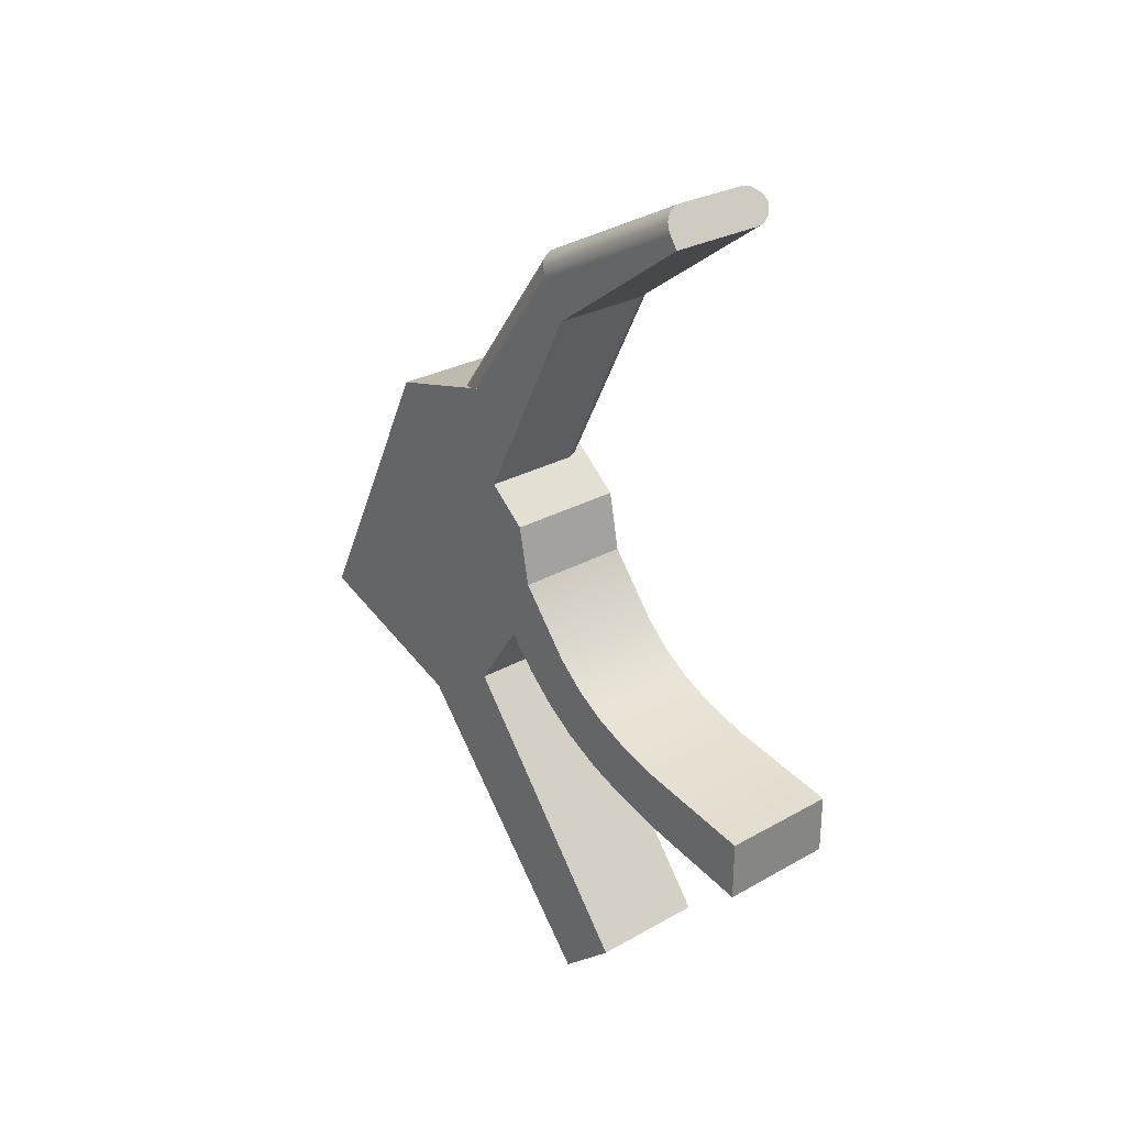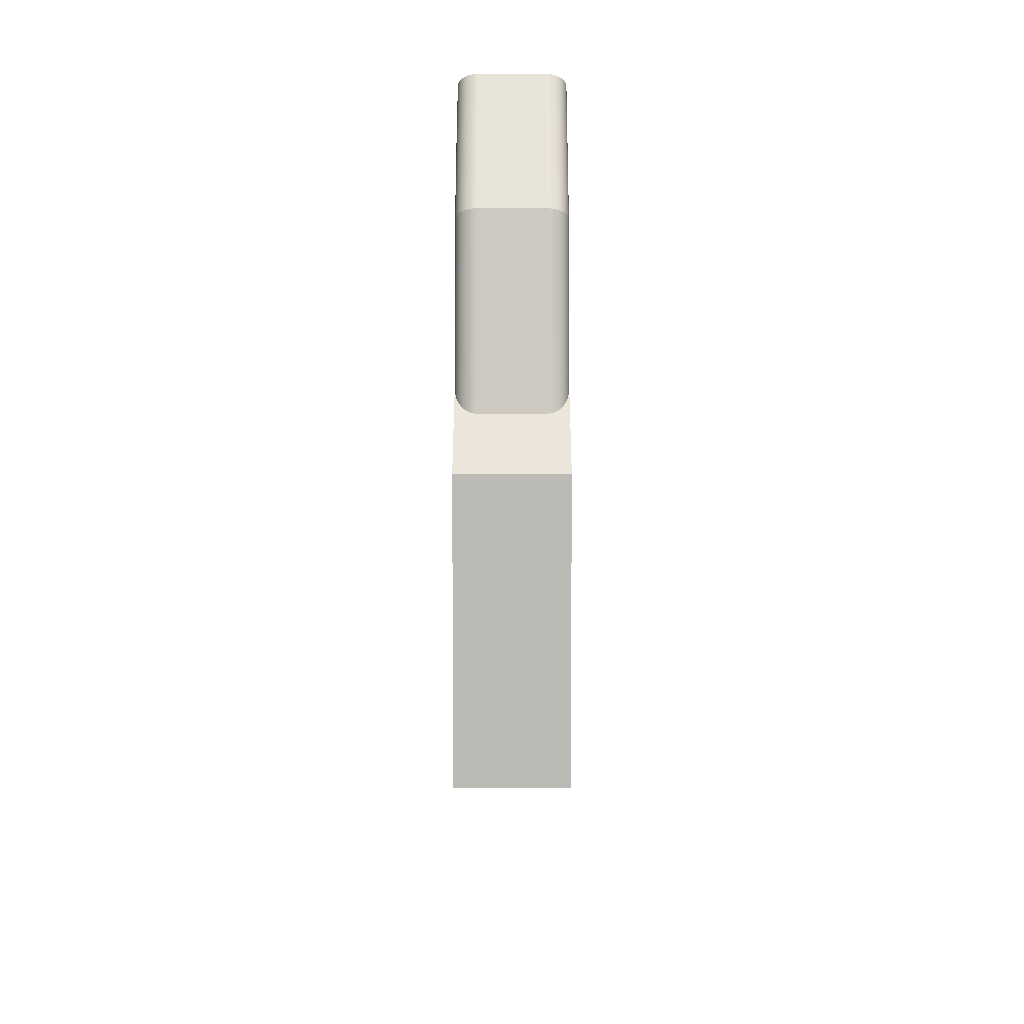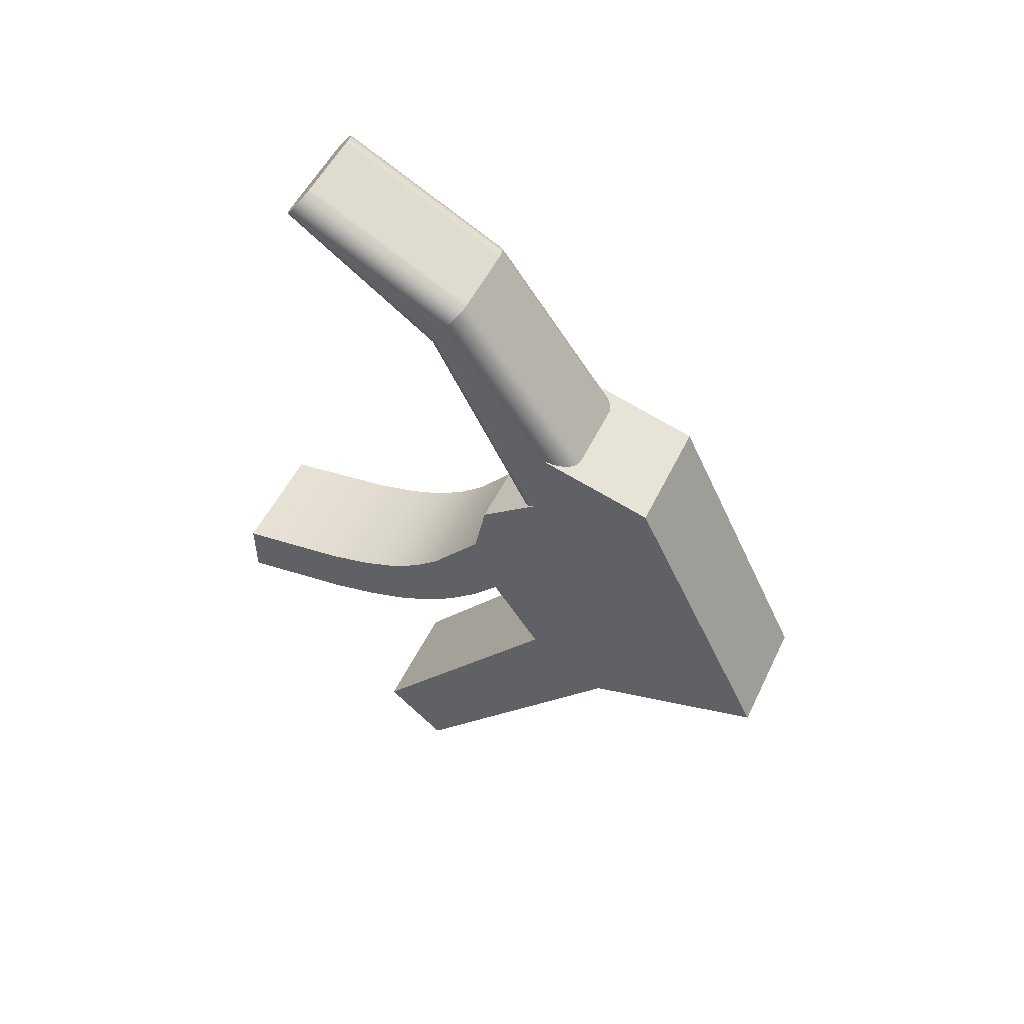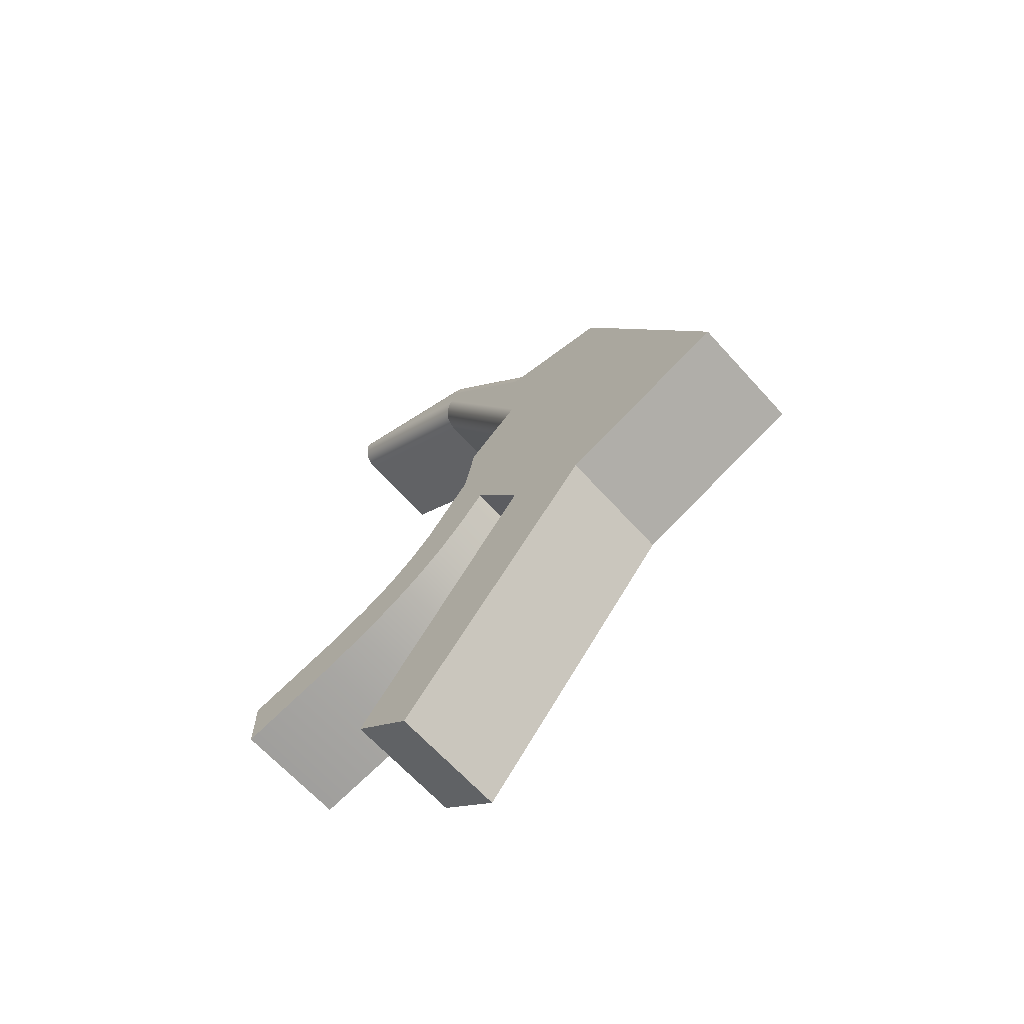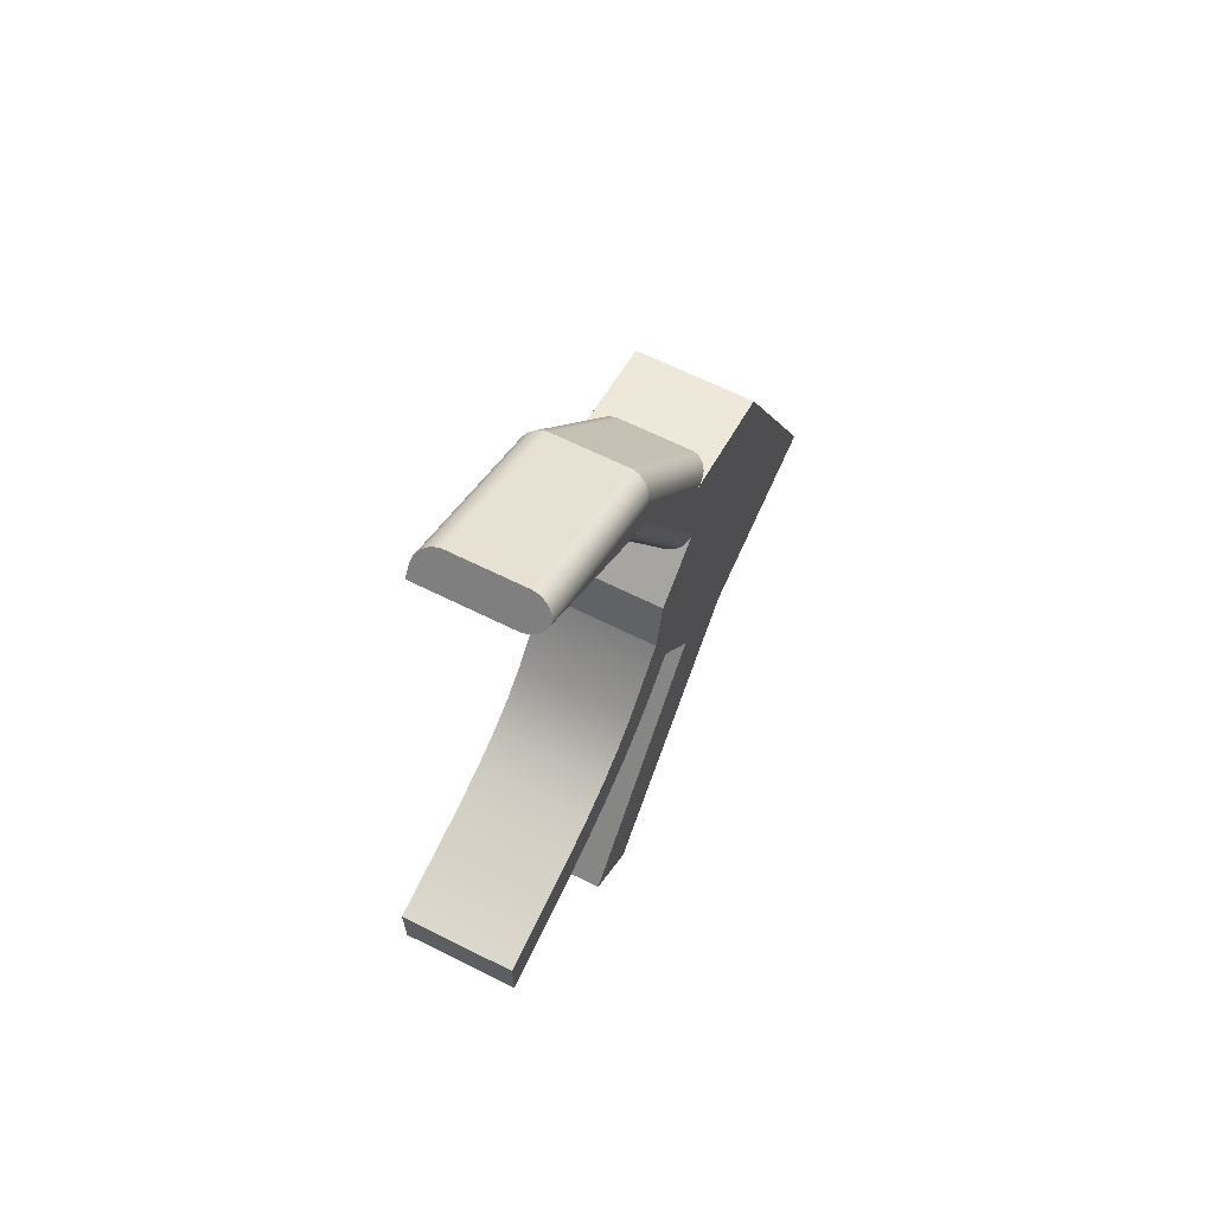
<metadata>
{"format":"obj","ext":"obj","renderer":"f3d","projection":"perspective","resolution":1024,"background":"white","views":[{"elev":28.3,"azim":139.7,"up":"+Z"},{"elev":32.6,"azim":-0.0,"up":"+Z"},{"elev":52.3,"azim":-64.7,"up":"+Z"},{"elev":-65.4,"azim":-47.9,"up":"+Z"},{"elev":64.9,"azim":-153.3,"up":"+Z"}]}
</metadata>
<code>
g Body458
v 853.8 150.6 39.72
v 853.8 151.4 40.34
v 853.8 151.9 40.63
v 853.8 151.9 40.6
v 853.8 151.9 40.58
v 853.8 152 40.56
v 853.9 152 40.54
v 853.9 152 40.52
v 853.9 152 40.51
v 854 152 40.5
v 854 152 40.5
v 854 150.7 39.59
v 854 150.7 39.59
v 853.9 150.7 39.59
v 853.9 150.7 39.6
v 853.9 150.7 39.62
v 853.8 150.7 39.63
v 853.8 150.7 39.65
v 853.8 150.6 39.67
v 853.8 150.6 39.7
v 853.8 151.5 40.32
v 853.8 151 40.01
v 853.8 151.5 40.29
v 853.8 151.1 39.98
v 853.8 151.5 40.27
v 853.8 151.1 39.95
v 853.8 151.5 40.24
v 853.8 151.1 39.93
v 853.9 151.5 40.22
v 853.9 151.1 39.91
v 853.9 151.6 40.21
v 853.9 151.1 39.89
v 853.9 151.6 40.2
v 853.9 151.1 39.88
v 854 151.6 40.19
v 854 151.1 39.87
v 854 149.9 37.87
v 854 149.9 37.88
v 853.9 149.9 37.88
v 853.9 149.9 37.89
v 853.9 149.8 37.9
v 853.8 149.8 37.92
v 853.8 149.8 37.94
v 853.8 149.8 37.96
v 853.8 149.7 37.98
v 853.8 149.7 38
v 854 150.2 38.46
v 854 150.5 39.05
v 853.9 150.2 38.46
v 853.9 150.5 39.05
v 853.9 150.1 38.47
v 853.9 150.4 39.06
v 853.9 150.1 38.48
v 853.9 150.4 39.06
v 853.8 150.1 38.49
v 853.8 150.4 39.08
v 853.8 150.1 38.5
v 853.8 150.4 39.09
v 853.8 150.1 38.52
v 853.8 150.3 39.1
v 853.8 150 38.53
v 853.8 150.3 39.12
v 853.8 150.6 39.89
v 853.8 150.5 39.91
v 853.8 150.5 39.94
v 853.8 150.5 39.96
v 853.8 150.5 39.99
v 853.9 150.5 40.01
v 853.9 150.4 40.02
v 853.9 150.4 40.03
v 854 150.4 40.04
v 854 150.4 40.04
v 854 151.8 40.76
v 854 151.8 40.76
v 853.9 151.8 40.75
v 853.9 151.8 40.74
v 853.9 151.8 40.72
v 853.8 151.9 40.7
v 853.8 151.9 40.68
v 853.8 151.9 40.65
v 853.8 151 40.17
v 853.8 151.4 40.41
v 853.8 151.4 40.38
v 853.8 151 40.14
v 853.8 150.9 40.2
v 853.8 151.4 40.44
v 853.8 150.9 40.22
v 853.8 151.4 40.46
v 853.9 150.9 40.24
v 853.9 151.4 40.49
v 853.9 150.9 40.26
v 853.9 151.4 40.5
v 853.9 150.9 40.27
v 853.9 151.4 40.52
v 854 150.9 40.28
v 854 151.4 40.52
v 853.8 150.2 37.6
v 853.8 150.3 37.1
v 853.8 150.7 36.58
v 853.8 151 36.38
v 853.8 151.2 36.22
v 853.8 151.5 36.1
v 853.8 151.9 36
v 853.8 152.8 35.83
v 853.8 152.8 35.33
v 853.8 151.9 35.5
v 853.8 151.5 35.6
v 853.8 151.2 35.73
v 853.8 150.9 35.88
v 853.8 150.6 36.06
v 853.8 150.3 36.28
v 853.8 150.1 36.54
v 853.8 149.7 35.92
v 853.8 151.3 33.85
v 853.8 150.8 33.4
v 853.8 149 35.5
v 853.8 147.5 36
v 853.8 148.7 38.41
v 853.8 149.7 38.68
v 853.8 149.6 38.66
v 853.8 149.6 38.65
v 853.8 149.5 38.63
v 853.9 149.5 38.62
v 853.9 149.4 38.61
v 853.9 149.4 38.61
v 853.9 149.4 38.6
v 853.9 149.4 38.6
v 853.9 149.4 38.6
v 854 149.4 38.6
v 854 149.4 38.59
v 854 149.4 38.59
v 853.8 149.9 38.98
v 853.8 150.2 39.46
v 853.8 149.8 39
v 853.8 150.2 39.48
v 853.8 149.8 39.02
v 853.8 150.2 39.5
v 853.8 149.8 39.03
v 853.8 150.1 39.52
v 853.9 149.8 39.05
v 853.9 150.1 39.53
v 853.9 149.7 39.06
v 853.9 150.1 39.54
v 853.9 149.7 39.07
v 853.9 150.1 39.55
v 854 149.7 39.08
v 854 150.1 39.56
v 854.6 151.8 40.76
v 854.6 151.8 40.76
v 854.7 151.8 40.75
v 854.7 151.8 40.74
v 854.7 151.8 40.72
v 854.8 151.9 40.7
v 854.8 151.9 40.68
v 854.8 151.9 40.65
v 854.8 151.9 40.62
v 854.8 151.9 40.59
v 854.8 152 40.5
v 854.6 150.4 40.04
v 854.6 149.4 38.59
v 854.6 149.4 38.59
v 854.6 149.4 38.6
v 854.7 149.4 38.6
v 854.7 149.4 38.6
v 854.7 149.4 38.6
v 854.7 149.4 38.61
v 854.7 149.4 38.61
v 854.7 149.5 38.62
v 854.8 149.5 38.63
v 854.8 149.6 38.65
v 854.8 149.6 38.66
v 854.8 149.7 38.68
v 854.8 150.6 39.89
v 854.8 150.5 39.91
v 854.8 150.5 39.94
v 854.8 150.5 39.96
v 854.8 150.5 39.99
v 854.7 150.5 40.01
v 854.7 150.4 40.02
v 854.7 150.4 40.03
v 854.6 150.4 40.04
v 854.6 149.7 39.08
v 854.6 150.1 39.56
v 854.7 149.7 39.07
v 854.7 150.1 39.55
v 854.7 149.7 39.06
v 854.7 150.1 39.54
v 854.7 149.8 39.05
v 854.7 150.1 39.53
v 854.8 149.8 39.03
v 854.8 150.1 39.52
v 854.8 149.8 39.02
v 854.8 150.2 39.5
v 854.8 149.8 39
v 854.8 150.2 39.48
v 854.8 149.9 38.98
v 854.8 150.2 39.46
v 854.8 151.4 40.38
v 854.8 151 40.14
v 854.8 151.4 40.41
v 854.8 151 40.17
v 854.8 151.4 40.44
v 854.8 150.9 40.2
v 854.8 151.4 40.47
v 854.8 150.9 40.22
v 854.7 151.4 40.49
v 854.7 150.9 40.24
v 854.7 151.4 40.51
v 854.7 150.9 40.26
v 854.7 151.4 40.52
v 854.7 150.9 40.28
v 854.6 151.4 40.53
v 854.6 150.9 40.28
v 854.8 148.7 38.41
v 854.8 147.5 36
v 854.8 149 35.5
v 854.8 150.8 33.4
v 854.8 151.3 33.85
v 854.8 149.7 35.92
v 854.8 150.1 36.54
v 854.8 150.3 36.28
v 854.8 150.6 36.06
v 854.8 150.9 35.88
v 854.8 151.2 35.73
v 854.8 151.5 35.6
v 854.8 151.9 35.5
v 854.8 152.8 35.33
v 854.8 152.8 35.83
v 854.8 151.9 36
v 854.8 151.5 36.1
v 854.8 151.2 36.22
v 854.8 151 36.38
v 854.8 150.7 36.58
v 854.8 150.3 37.1
v 854.8 150.2 37.6
v 854.8 149.9 37.87
v 854.8 150.7 39.59
f 20 1 22
f 22 1 2
f 22 2 21
f 21 2 3
f 21 3 23
f 23 3 4
f 23 4 25
f 25 4 5
f 25 5 27
f 27 5 6
f 27 6 29
f 29 6 7
f 29 7 31
f 31 7 8
f 31 8 33
f 33 8 9
f 33 9 35
f 35 9 10
f 35 10 12
f 12 10 11
f 35 12 36
f 36 12 13
f 36 13 34
f 34 13 14
f 34 14 32
f 32 14 15
f 32 15 30
f 30 15 16
f 30 16 28
f 28 16 17
f 28 17 26
f 26 17 18
f 26 18 24
f 24 18 19
f 24 19 22
f 22 19 20
f 24 22 21
f 26 24 23
f 23 24 21
f 28 26 25
f 25 26 23
f 30 28 27
f 27 28 25
f 32 30 29
f 29 30 27
f 34 32 31
f 31 32 29
f 36 34 33
f 33 34 31
f 35 36 33
f 37 47 12
f 12 47 48
f 12 48 13
f 13 48 50
f 13 50 14
f 14 50 52
f 14 52 15
f 15 52 54
f 15 54 16
f 16 54 56
f 16 56 17
f 17 56 58
f 17 58 18
f 18 58 60
f 18 60 19
f 19 60 62
f 19 62 20
f 20 62 1
f 1 62 46
f 46 62 61
f 46 61 45
f 45 61 59
f 45 59 44
f 44 59 57
f 44 57 43
f 43 57 55
f 43 55 42
f 42 55 53
f 42 53 41
f 41 53 51
f 41 51 40
f 40 51 49
f 40 49 39
f 39 49 47
f 39 47 38
f 38 47 37
f 50 48 47
f 52 50 49
f 49 50 47
f 54 52 51
f 51 52 49
f 56 54 53
f 53 54 51
f 58 56 55
f 55 56 53
f 60 58 57
f 57 58 55
f 62 60 59
f 59 60 57
f 61 62 59
f 2 83 3
f 3 83 82
f 3 82 80
f 80 82 86
f 80 86 79
f 79 86 88
f 79 88 78
f 78 88 90
f 78 90 77
f 77 90 92
f 77 92 76
f 76 92 94
f 76 94 75
f 75 94 96
f 75 96 74
f 74 96 73
f 73 96 95
f 73 95 72
f 72 95 71
f 71 95 70
f 70 95 93
f 70 93 69
f 69 93 91
f 69 91 68
f 68 91 89
f 68 89 67
f 67 89 87
f 67 87 66
f 66 87 85
f 66 85 65
f 65 85 81
f 65 81 64
f 64 81 84
f 64 84 63
f 63 84 2
f 2 84 83
f 83 84 82
f 82 84 81
f 82 81 86
f 86 81 85
f 86 85 88
f 88 85 87
f 88 87 90
f 90 87 89
f 90 89 92
f 92 89 91
f 92 91 94
f 94 91 93
f 94 93 96
f 96 93 95
f 2 1 63
f 63 1 119
f 119 1 46
f 119 46 118
f 118 46 113
f 118 113 116
f 116 113 115
f 115 113 114
f 97 98 46
f 46 98 112
f 46 112 113
f 112 98 111
f 111 98 99
f 111 99 110
f 110 99 100
f 110 100 109
f 109 100 101
f 109 101 108
f 108 101 102
f 108 102 107
f 107 102 103
f 107 103 106
f 106 103 104
f 106 104 105
f 116 117 118
f 64 63 133
f 133 63 119
f 133 119 132
f 132 119 120
f 132 120 134
f 134 120 121
f 134 121 136
f 136 121 122
f 136 122 138
f 138 122 123
f 138 123 140
f 140 123 124
f 140 124 125
f 140 125 142
f 142 125 126
f 142 126 127
f 142 127 144
f 144 127 128
f 144 128 146
f 146 128 129
f 146 129 130
f 131 72 130
f 130 72 146
f 146 72 147
f 147 72 71
f 147 71 70
f 147 70 145
f 145 70 69
f 145 69 143
f 143 69 68
f 143 68 141
f 141 68 67
f 141 67 139
f 139 67 66
f 139 66 137
f 137 66 65
f 137 65 135
f 135 65 64
f 135 64 133
f 135 133 132
f 137 135 134
f 134 135 132
f 139 137 136
f 136 137 134
f 141 139 138
f 138 139 136
f 143 141 140
f 140 141 138
f 145 143 142
f 142 143 140
f 147 145 144
f 144 145 142
f 146 147 144
f 10 9 11
f 11 9 8
f 11 8 7
f 7 6 11
f 11 6 157
f 11 157 158
f 6 5 157
f 157 5 156
f 156 5 4
f 156 4 155
f 155 4 3
f 155 3 80
f 155 80 154
f 154 80 79
f 154 79 153
f 153 79 78
f 153 78 73
f 73 78 77
f 73 77 76
f 76 75 73
f 73 75 74
f 73 148 153
f 153 148 152
f 152 148 151
f 151 148 150
f 150 148 149
f 73 72 148
f 148 72 159
f 72 131 159
f 159 131 160
f 181 159 183
f 183 159 160
f 183 160 182
f 182 160 161
f 182 161 162
f 162 163 182
f 182 163 184
f 182 184 185
f 185 184 187
f 185 187 179
f 179 187 178
f 178 187 189
f 178 189 177
f 177 189 191
f 177 191 176
f 176 191 193
f 176 193 175
f 175 193 195
f 175 195 174
f 174 195 197
f 174 197 173
f 173 197 172
f 172 197 196
f 172 196 171
f 171 196 194
f 171 194 170
f 170 194 192
f 170 192 169
f 169 192 190
f 169 190 168
f 168 190 188
f 168 188 167
f 167 188 166
f 166 188 186
f 166 186 165
f 165 186 164
f 164 186 184
f 164 184 163
f 179 180 185
f 185 180 183
f 185 183 182
f 180 181 183
f 189 187 186
f 186 187 184
f 191 189 188
f 188 189 186
f 193 191 190
f 190 191 188
f 195 193 192
f 192 193 190
f 197 195 194
f 194 195 192
f 196 197 194
f 157 198 173
f 173 198 199
f 173 199 174
f 174 199 201
f 174 201 175
f 175 201 203
f 175 203 176
f 176 203 205
f 176 205 177
f 177 205 207
f 177 207 178
f 178 207 209
f 178 209 179
f 179 209 211
f 179 211 180
f 180 211 213
f 180 213 181
f 181 213 159
f 159 213 148
f 148 213 212
f 148 212 149
f 149 212 210
f 149 210 150
f 150 210 208
f 150 208 151
f 151 208 206
f 151 206 152
f 152 206 204
f 152 204 153
f 153 204 202
f 153 202 154
f 154 202 200
f 154 200 155
f 155 200 198
f 155 198 156
f 156 198 157
f 201 199 198
f 203 201 200
f 200 201 198
f 205 203 202
f 202 203 200
f 207 205 204
f 204 205 202
f 209 207 206
f 206 207 204
f 211 209 208
f 208 209 206
f 213 211 210
f 210 211 208
f 212 213 210
f 158 157 237
f 237 157 173
f 237 173 172
f 237 172 236
f 236 172 214
f 236 214 219
f 219 214 216
f 219 216 217
f 214 215 216
f 217 218 219
f 219 220 236
f 236 220 234
f 236 234 235
f 220 221 234
f 234 221 233
f 233 221 222
f 233 222 232
f 232 222 223
f 232 223 231
f 231 223 224
f 231 224 230
f 230 224 225
f 230 225 229
f 229 225 226
f 229 226 228
f 228 226 227
f 105 104 227
f 227 104 228
f 112 111 220
f 220 111 221
f 221 111 110
f 221 110 222
f 222 110 109
f 222 109 223
f 223 109 108
f 223 108 224
f 224 108 107
f 224 107 225
f 225 107 106
f 225 106 226
f 226 106 105
f 226 105 227
f 113 112 219
f 219 112 220
f 114 113 218
f 218 113 219
f 115 114 217
f 217 114 218
f 116 115 216
f 216 115 217
f 117 116 215
f 215 116 216
f 118 117 214
f 214 117 215
f 119 118 120
f 120 118 121
f 121 118 122
f 122 118 123
f 123 118 124
f 124 118 125
f 125 118 126
f 126 118 127
f 127 118 128
f 128 118 129
f 129 118 130
f 130 118 131
f 131 118 160
f 160 118 214
f 160 214 161
f 161 214 162
f 162 214 163
f 163 214 164
f 164 214 165
f 165 214 166
f 166 214 167
f 167 214 168
f 168 214 169
f 169 214 170
f 170 214 171
f 171 214 172
f 12 11 237
f 237 11 158
f 37 12 236
f 236 12 237
f 46 45 97
f 97 45 44
f 97 44 43
f 43 42 97
f 97 42 41
f 97 41 40
f 40 39 97
f 97 39 38
f 97 38 37
f 236 235 37
f 37 235 97
f 98 97 234
f 234 97 235
f 104 103 228
f 228 103 229
f 229 103 102
f 229 102 230
f 230 102 101
f 230 101 231
f 231 101 100
f 231 100 232
f 232 100 99
f 232 99 233
f 233 99 98
f 233 98 234

</code>
